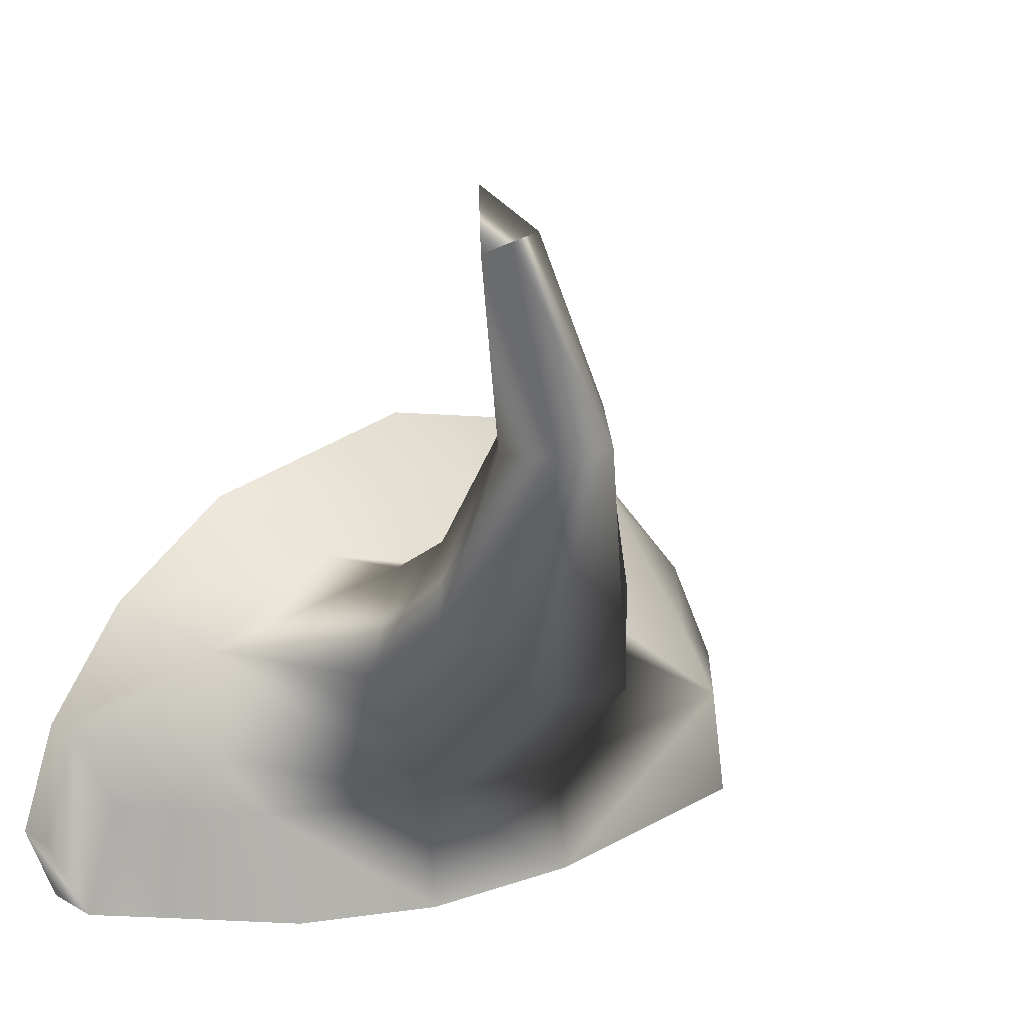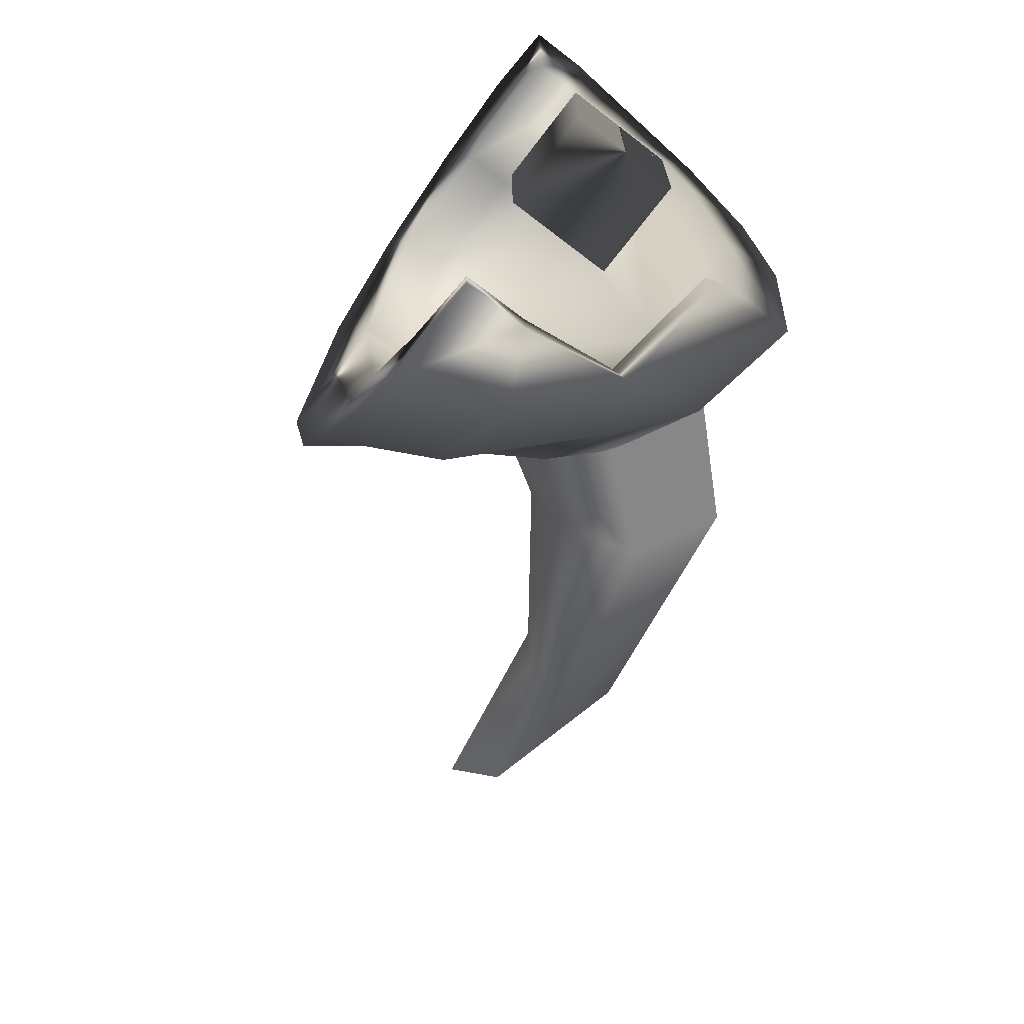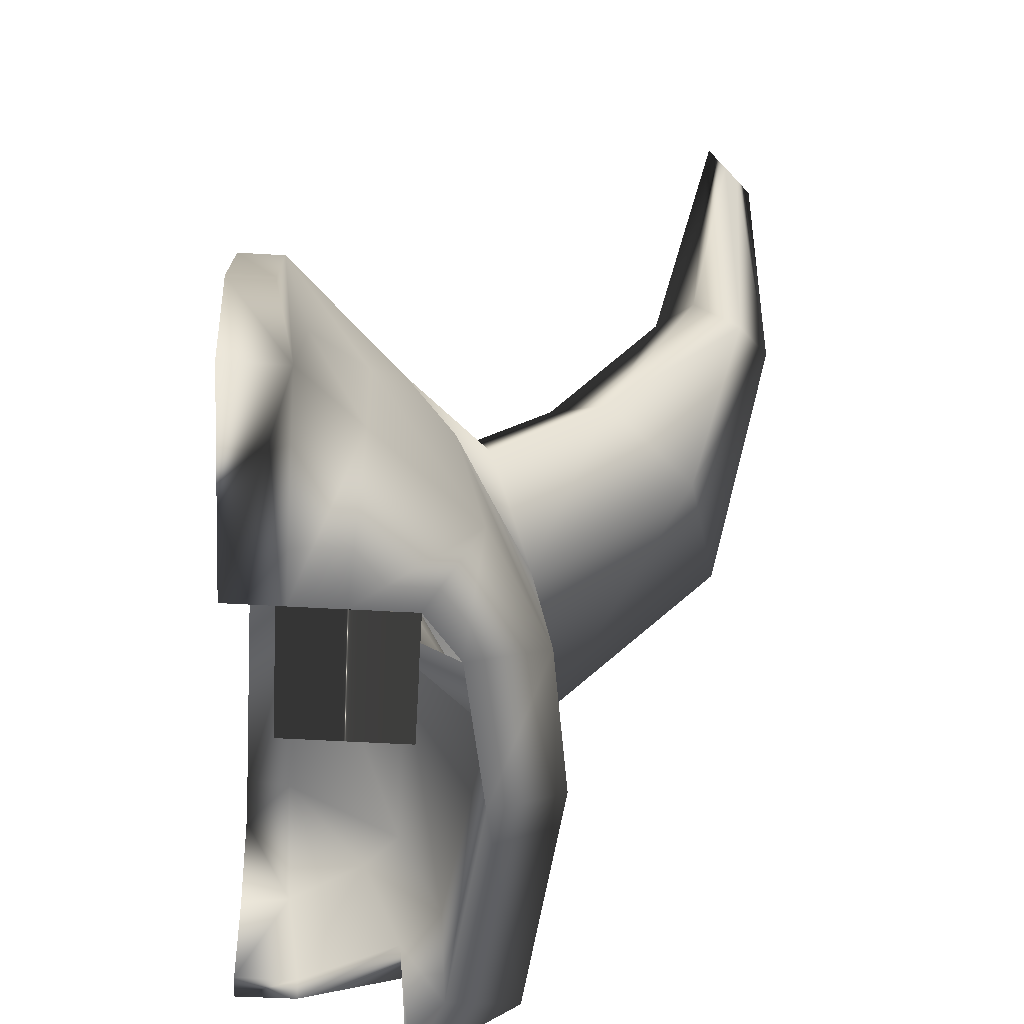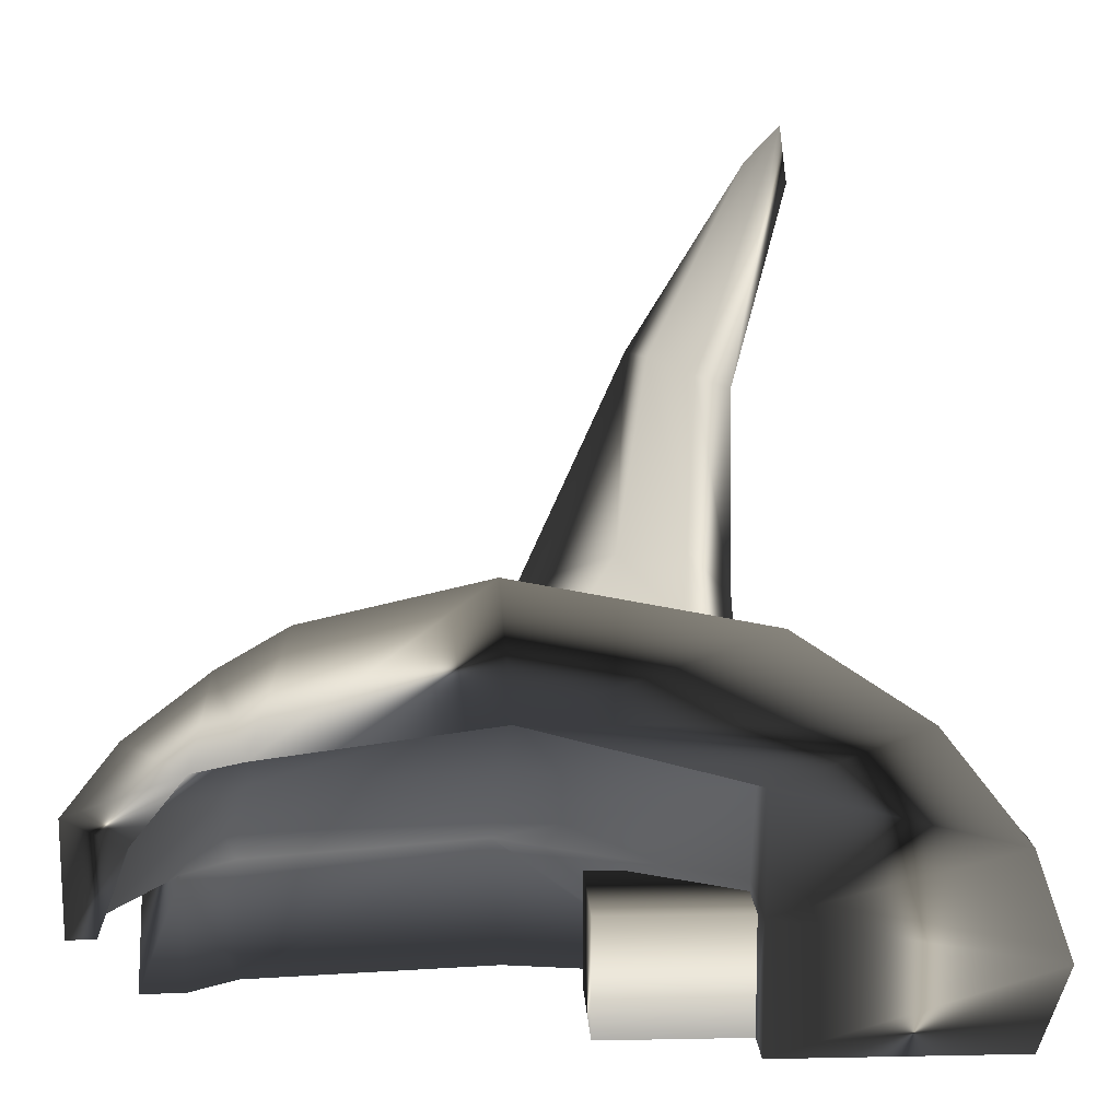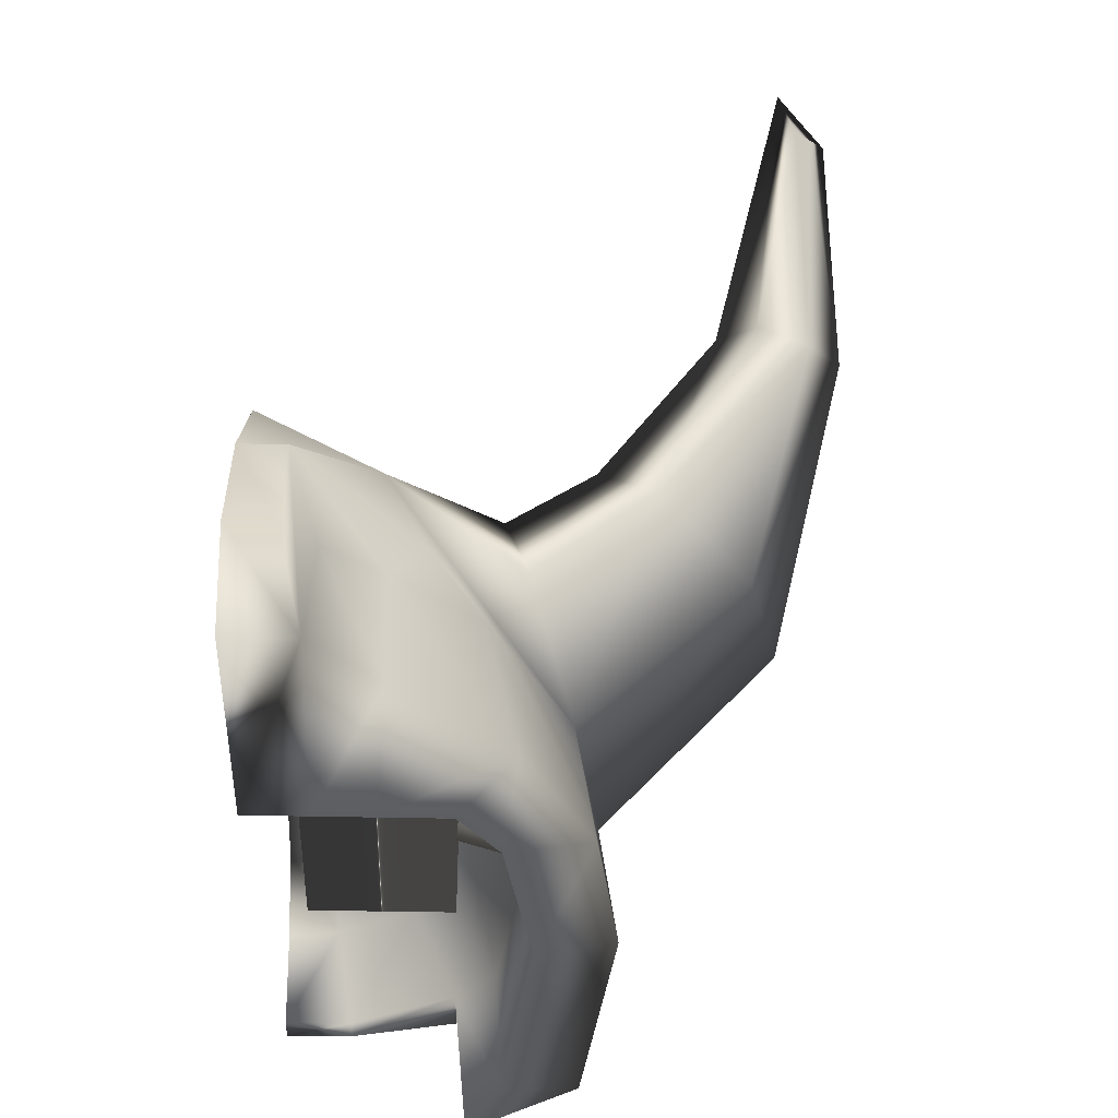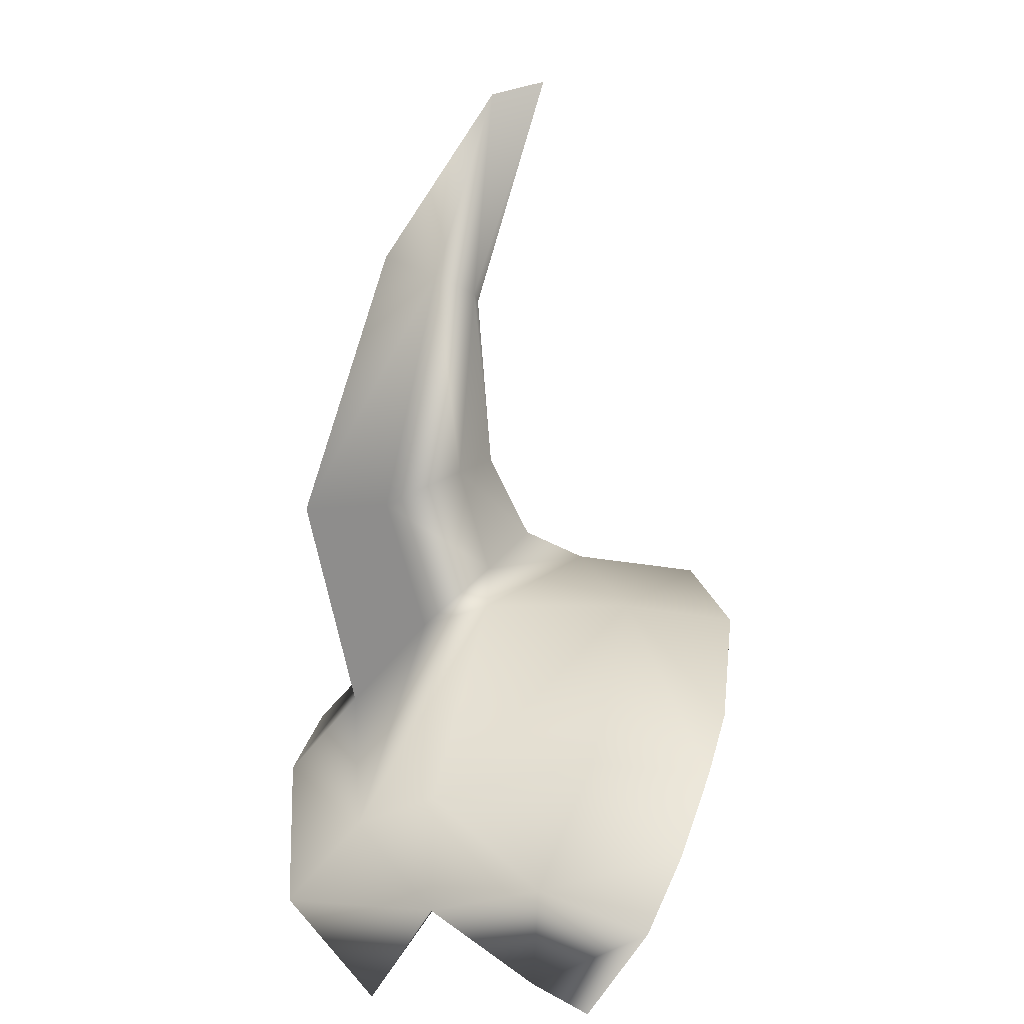
<metadata>
{"format":"obj","ext":"obj","renderer":"f3d","projection":"perspective","resolution":1024,"background":"white","views":[{"elev":17.8,"azim":47.5,"up":"+Y"},{"elev":-69.7,"azim":-37.6,"up":"+Z"},{"elev":-55.0,"azim":-3.5,"up":"+Y"},{"elev":12.0,"azim":-92.7,"up":"+Y"},{"elev":-37.9,"azim":-1.6,"up":"+Y"},{"elev":-69.3,"azim":147.8,"up":"+Z"}]}
</metadata>
<code>
v 0.5013 -0.4555 4.768e-08
v 0.5013 0.5267 6.994e-08
v 0.4972 0.5194 1.242
v 0.4959 -0.4555 1.241
v 0.5013 0.5267 6.994e-08
v -0.5536 0.5267 1.24e-07
v -0.556 0.5267 1.241
v 0.4972 0.5194 1.242
v 0.5013 -0.4555 4.768e-08
v -0.5536 -0.4555 0
v -0.556 -0.4555 1.241
v -0.556 0.5267 1.241
v -0.5536 0.5267 1.24e-07
v -0.5536 -0.4555 0
v -0.5536 -0.4555 0
v 0.5013 -0.4555 4.768e-08
v 0.4959 -0.4555 1.241
v -0.556 -0.4555 1.241
v -0.5536 0.5267 1.24e-07
v 0.5013 0.5267 6.994e-08
v -0.9645 2.806 1.367
v 0.1584 2.452 1.006
v -0.06292 2.802 -0.6836
v -0.9645 3.202 -0.6836
v -0.9645 2.077 2.473
v -0.9645 2.871 -2.148
v -0.9645 2.549 -2.709
v -0.06292 2.089 -2.709
v -0.9645 2.034 -3.386
v -0.06292 1.213 -3.577
v -0.9645 1.472 -3.838
v -0.04995 1.81 2.133
v -0.9645 1.141 3.215
v -0.615 1.141 3.215
v -0.04995 1.81 2.133
v 0.289 0.9873 2.339
v 0.04417 0.4988 2.681
v 0.682 0.5223 2.144
v 0.917 -0.4555 2.028
v 0.06481 -0.4555 2.801
v -0.4005 0.4988 2.976
v -0.4423 -0.4555 3.271
v -0.615 1.141 3.215
v -0.4005 0.4988 2.976
v -0.615 0.2399 3.539
v -0.615 1.141 3.215
v -0.9645 1.141 3.215
v -0.9645 0.2399 3.539
v -0.4423 -0.4555 3.271
v -0.4005 0.4988 2.976
v -0.615 1.141 3.215
v -0.615 0.2399 3.539
v 1.783 2.784 0.329
v 1.113 2.249 -0.1422
v 0.7998 2.454 0.792
v 1.496 2.882 0.8754
v 2.324 2.399 -0.4684
v 1.446 1.66 -0.7502
v 2.324 2.399 -0.4684
v 2.867 1.765 0.07006
v 1.534 0.4988 -0.4019
v 1.446 1.66 -0.7502
v 2.623 1.8 0.9449
v 1.315 0.5172 0.9352
v 1.928 2.38 1.292
v 1.315 0.5172 0.9352
v 0.9844 1.628 1.272
v 0.9844 1.628 1.272
v 1.928 2.38 1.292
v 1.496 2.882 0.8754
v 0.7998 2.454 0.792
v 2.558 4.286 0.6352
v 1.783 2.784 0.329
v 1.496 2.882 0.8754
v 2.435 4.145 1.024
v 2.973 4.278 0.4787
v 2.324 2.399 -0.4684
v 2.867 1.765 0.07006
v 3.432 4.097 0.8187
v 1.928 2.38 1.292
v 2.435 4.145 1.024
v 2.724 3.99 1.353
v 2.96 6.168 1.76
v 3.07 5.678 1.838
v 2.558 4.286 0.6352
v 2.558 4.286 0.6352
v 3.335 5.842 1.51
v 2.623 1.8 0.9449
v 3.432 4.097 0.8187
v 3.159 4.015 1.136
v 1.928 2.38 1.292
v 2.724 3.99 1.353
v 3.07 5.678 1.838
v 3.202 5.76 1.674
v 3.432 4.097 0.8187
v 3.335 5.842 1.51
v 2.973 4.278 0.4787
v 3.335 5.842 1.51
v 3.432 4.097 0.8187
v 1.673 -0.4555 -0.4029
v 1.534 0.4988 -0.4019
v 1.315 0.5172 0.9352
v 1.465 -0.4555 0.9686
v 1.33 0.4988 -2.682
v 1.462 -0.4555 -2.709
v 1.465 -0.4555 0.9686
v 1.315 0.5172 0.9352
v 0.682 0.5223 2.144
v 0.917 -0.4555 2.028
v 0.4959 -0.4555 1.242
v 0.917 -0.4555 2.028
v -0.03706 -0.4555 1.241
v 0.06481 -0.4555 2.801
v -0.4721 -0.4555 1.241
v 0.8188 -0.4555 0.8032
v 1.465 -0.4555 0.9686
v 1.068 -0.4555 -0.6321
v 1.673 -0.4555 -0.4029
v 1.462 -0.4555 -2.709
v 0.8439 -0.4555 -2.73
v 0.5631 -0.4555 -3.496
v 0.5631 -0.4555 -3.133
v -0.4423 -0.4555 3.271
v -0.9645 2.077 2.473
v -0.04995 1.81 2.133
v 0.1584 2.452 1.006
v 0.1584 2.452 1.006
v 1.038 2.11 -0.6797
v -0.06292 2.802 -0.6836
v 0.9115 1.063 -2.675
v -0.06292 2.089 -2.709
v 1.33 0.4988 -2.682
v 0.9115 1.063 -2.675
v 1.038 2.11 -0.6797
v 1.446 1.66 -0.7502
v 1.534 0.4988 -0.4019
v 0.5568 0.4988 -3.434
v 1.462 -0.4555 -2.709
v 0.5631 -0.4555 -3.496
v 0.5568 0.4988 -3.434
v 1.33 0.4988 -2.682
v -0.4721 -0.4555 1.241
v -0.5503 0.638 1.244
v -0.03573 0.6173 1.243
v -0.03706 -0.4555 1.241
v 1.082 0.6167 -0.7103
v -0.2789 1.44 1.246
v -0.5771 1.623 1.262
v -0.9645 1.623 1.262
v -0.9645 0.638 1.244
v -0.9645 -0.4555 1.241
v 1.082 0.6167 -0.7103
v 1.068 -0.4555 -0.6321
v 0.8188 -0.4555 0.8032
v -0.03706 -0.4555 1.241
v 0.8439 -0.4555 -2.73
v 0.7927 0.5624 -2.73
v 0.4563 0.5596 -3.12
v 0.5631 -0.4555 -3.133
v 0.3697 1.377 -0.628
v -0.2789 1.44 1.246
v -0.03573 0.6173 1.243
v 0.3977 1.298 -2.563
v 0.1058 1.222 -2.838
v -0.5961 1.87 -2.532
v -0.4926 2.122 -0.5921
v -0.5431 1.277 -3.334
v -0.4926 2.122 -0.5921
v 0.3697 1.377 -0.628
v -0.2789 1.44 1.246
v -0.5771 1.623 1.262
v 0.1058 1.222 -2.838
v -0.5431 1.277 -3.334
v -0.4171 0.5596 -3.597
v 0.1058 1.222 -2.838
v -0.4171 0.5596 -3.597
v 0.4563 0.5596 -3.12
v 0.4563 0.5596 -3.12
v -0.4171 0.5596 -3.597
v -0.4171 0.5596 -3.828
v 0.5568 0.4988 -3.434
v -0.9645 0.5549 -3.828
v -0.9645 0.5596 -3.597
v 0.5631 -0.4555 -3.496
v 0.5631 -0.4555 -3.133
v 0.4563 0.5596 -3.12
v 0.5568 0.4988 -3.434
v -0.4171 0.5596 -3.828
v -0.06292 1.213 -3.577
v 0.5568 0.4988 -3.434
v 0.9115 1.063 -2.675
v 0.5568 0.4988 -3.434
v -0.06292 2.089 -2.709
v -0.06292 2.802 -0.6836
v 1.038 2.11 -0.6797
v 0.1584 2.452 1.006
v 1.113 2.249 -0.1422
v -0.04995 1.81 2.133
v 0.9844 1.628 1.272
v 0.7998 2.454 0.792
v 0.1584 2.452 1.006
v 0.1584 2.452 1.006
v 0.7998 2.454 0.792
v 1.113 2.249 -0.1422
v 1.038 2.11 -0.6797
v 1.446 1.66 -0.7502
v 3.335 5.842 1.51
v 2.96 6.168 1.76
v 3.07 5.678 1.838
v 3.202 5.76 1.674
v 0.289 0.9873 2.339
v 0.682 0.5223 2.144
v 1.315 0.5172 0.9352
v -0.04995 1.81 2.133
v 0.289 0.9873 2.339
v 1.315 0.5172 0.9352
v -0.04995 1.81 2.133
v 1.315 0.5172 0.9352
v 0.9844 1.628 1.272
v -0.9645 0.2399 3.539
v -0.9645 -0.4555 3.277
v -0.4423 -0.4555 3.271
v -0.9645 -0.4555 1.241
v -0.4423 -0.4555 3.271
v -0.615 0.2399 3.539
v -0.4721 -0.4555 1.241
v -0.4171 0.5596 -3.828
v -0.9645 0.5549 -3.828
v -0.9645 1.472 -3.838
v -0.4171 0.5596 -3.828
v -0.9645 1.472 -3.838
v -0.06292 1.213 -3.577
v -0.5431 1.277 -3.334
v -0.9645 1.234 -3.358
v -0.9645 0.5596 -3.597
v -0.4171 0.5596 -3.597
v -0.9645 1.787 -2.908
v -0.5961 1.87 -2.532
v -0.9645 2.122 -0.5921
v -0.4926 2.122 -0.5921
v -0.5771 1.623 1.262
v -0.9645 2.122 -0.5921
v -0.5771 1.623 1.262
v -0.9645 1.623 1.262
v -0.9645 1.787 -2.908
v -0.9645 2.549 -2.709
v -0.9645 2.034 -3.386
v -0.9645 1.873 -2.495
v -0.9645 2.871 -2.148
v -0.9645 0.2399 3.539
v -0.9645 0.638 1.244
v -0.9645 -0.4555 1.241
v -0.9645 -0.4555 3.277
v -0.9645 1.141 3.215
v -0.9645 1.623 1.262
v -0.9645 0.638 1.244
v -0.9645 2.122 -0.5921
v -0.9645 2.077 2.473
v -0.9645 1.141 3.215
v -0.9645 2.077 2.473
v -0.9645 1.623 1.262
v -0.9645 2.806 1.367
v -0.9645 2.122 -0.5921
v -0.9645 3.202 -0.6836
v -0.9645 1.873 -2.495
v -0.9645 1.234 -3.358
v -0.9645 1.472 -3.838
v -0.9645 0.5549 -3.828
v -0.9645 1.234 -3.358
v -0.9645 0.5549 -3.828
v -0.9645 0.5596 -3.597
v -0.9645 1.787 -2.908
v -0.9645 1.472 -3.838
v -0.9645 2.034 -3.386
v -0.4926 2.122 -0.5921
v 0.3977 1.298 -2.563
v 0.3697 1.377 -0.628
v -0.9645 1.873 -2.495
v -0.5961 1.87 -2.532
v -0.4926 2.122 -0.5921
v -0.9645 2.122 -0.5921
v -0.9645 3.202 -0.6836
v -0.9645 2.871 -2.148
v -0.9645 1.873 -2.495
v -0.5961 1.87 -2.532
v -0.9645 1.873 -2.495
v -0.9645 1.787 -2.908
g Honeydew_horns_R_col1
f 1 2 3
f 1 3 4
f 5 6 7
f 5 7 8
f 6 9 10
f 11 12 13
f 11 13 14
f 15 16 17
f 15 17 18
f 19 20 16
f 21 22 23
f 21 23 24
f 25 22 21
f 26 24 23
f 27 26 23
f 23 28 27
f 29 27 28
f 29 28 30
f 30 31 29
f 32 25 33
f 33 34 35
f 34 36 35
f 34 37 36
f 36 37 38
f 39 38 37
f 39 37 40
f 41 40 37
f 41 42 40
f 43 44 37
f 45 46 47
f 45 47 48
f 49 50 51
f 49 51 52
f 53 54 55
f 53 55 56
f 57 54 53
f 57 58 54
f 59 60 61
f 59 61 62
f 63 61 60
f 63 64 61
f 65 66 63
f 65 67 66
f 68 69 70
f 68 70 71
f 72 73 74
f 72 74 75
f 76 73 72
f 76 77 73
f 76 78 77
f 76 79 78
f 80 81 74
f 80 82 81
f 82 83 81
f 82 84 83
f 75 83 85
f 86 83 87
f 86 87 76
f 88 78 89
f 88 89 90
f 91 88 90
f 91 90 92
f 93 92 90
f 93 90 94
f 94 90 95
f 94 95 96
f 97 98 99
f 100 101 102
f 100 102 103
f 100 104 101
f 100 105 104
f 106 107 108
f 106 108 109
f 110 111 112
f 112 111 113
f 112 113 114
f 115 111 110
f 115 116 111
f 117 116 115
f 117 118 116
f 117 119 118
f 117 120 119
f 120 121 119
f 120 122 121
f 114 113 123
f 124 125 126
f 127 128 129
f 129 130 131
f 132 133 134
f 132 134 135
f 132 135 136
f 132 137 133
f 138 139 140
f 138 140 141
f 142 143 144
f 142 144 145
f 145 144 146
f 143 147 144
f 143 148 147
f 143 149 148
f 143 150 149
f 142 150 143
f 142 151 150
f 152 153 154
f 154 155 152
f 152 156 153
f 152 157 156
f 156 157 158
f 156 158 159
f 160 157 152
f 161 160 152
f 161 152 162
f 160 163 157
f 157 163 164
f 157 164 158
f 165 164 163
f 166 165 163
f 165 167 164
f 168 169 170
f 168 170 171
f 172 173 174
f 175 176 177
f 178 179 180
f 178 180 181
f 179 182 180
f 179 183 182
f 184 185 186
f 184 186 187
f 188 189 190
f 191 192 189
f 191 189 193
f 194 195 191
f 196 197 195
f 198 199 200
f 198 200 201
f 202 203 204
f 205 204 206
f 207 208 209
f 207 209 210
f 211 212 213
f 214 215 216
f 217 218 219
f 220 221 222
f 222 221 223
f 220 224 225
f 224 223 226
f 227 228 229
f 230 231 232
f 233 234 235
f 233 235 236
f 237 234 233
f 233 238 237
f 239 240 241
f 242 243 244
f 245 246 247
f 248 246 245
f 248 249 246
f 250 251 252
f 250 252 253
f 251 250 254
f 254 255 256
f 257 255 258
f 259 260 261
f 260 262 263
f 262 264 263
f 264 265 263
f 266 267 268
f 269 270 271
f 272 273 269
f 272 274 273
f 275 276 277
f 278 279 280
f 278 280 281
f 282 283 284
f 285 286 287

</code>
